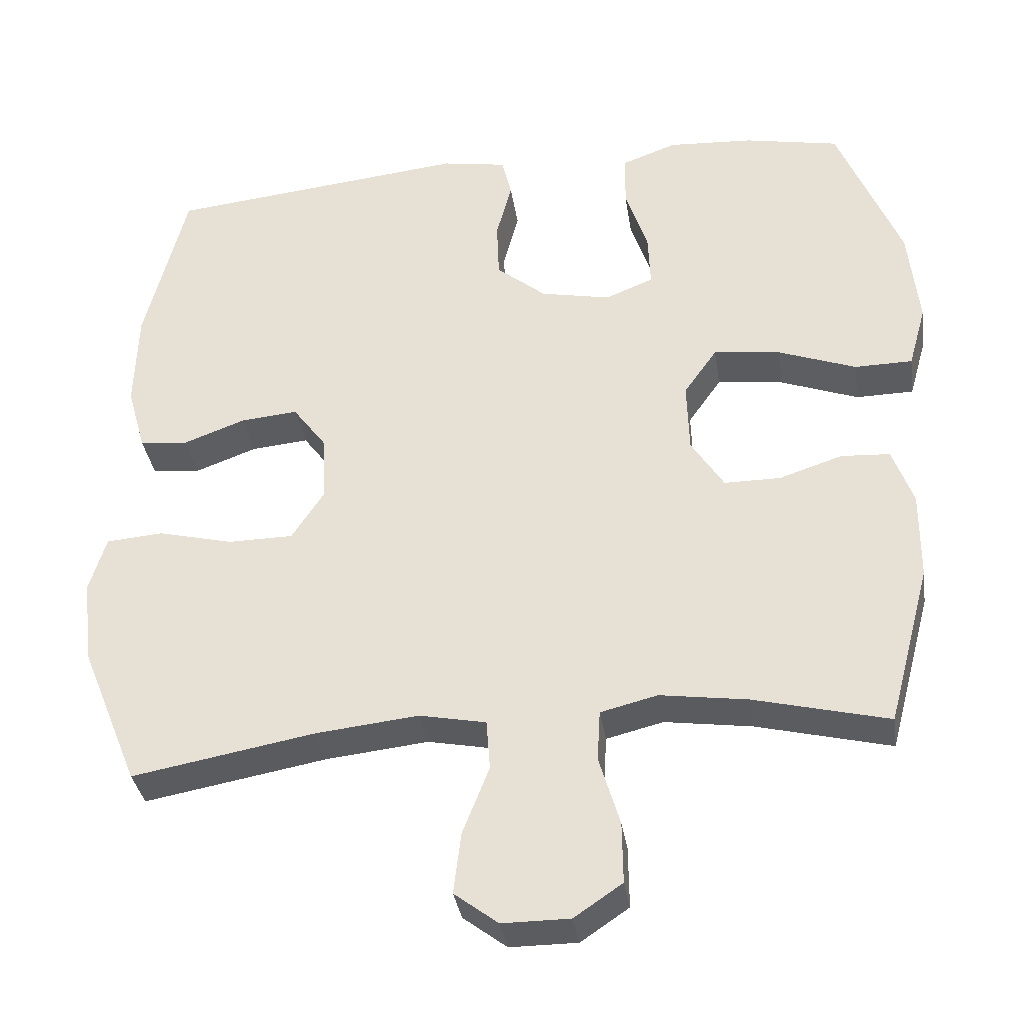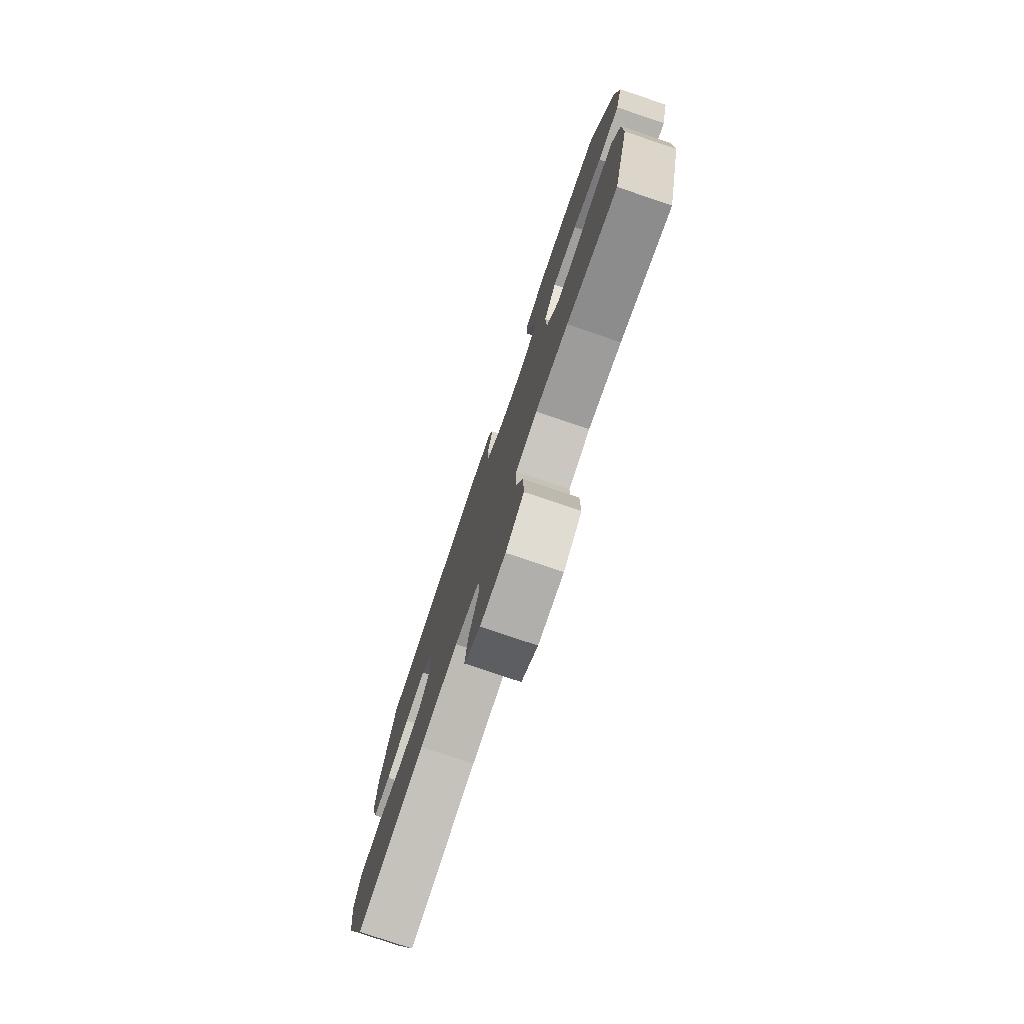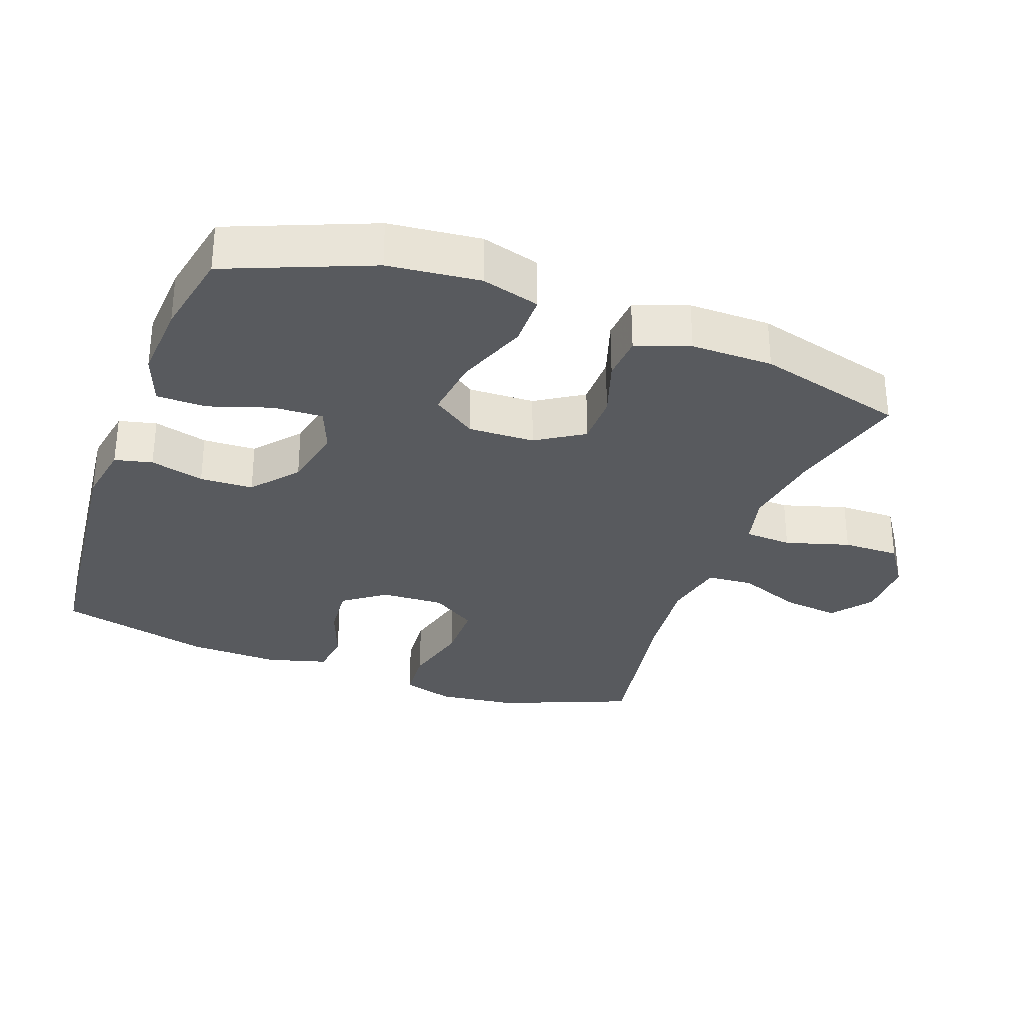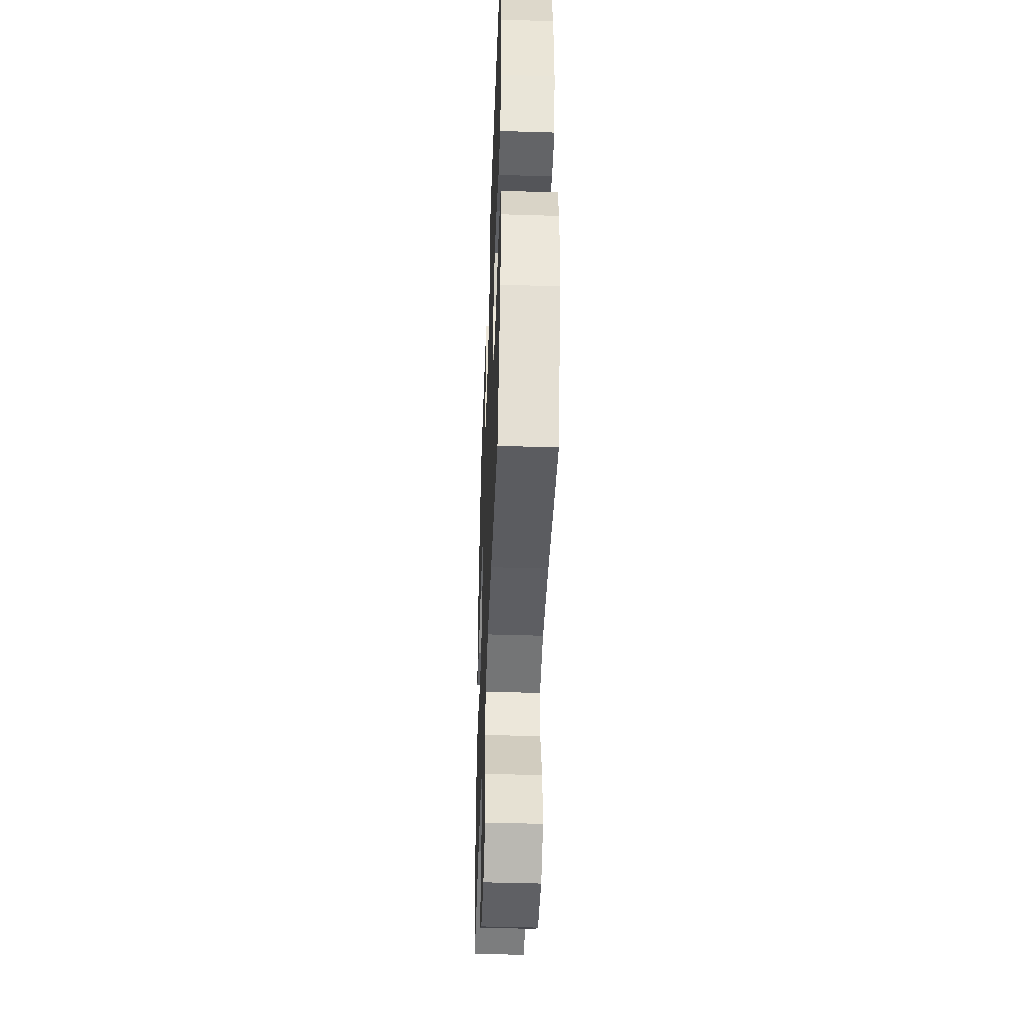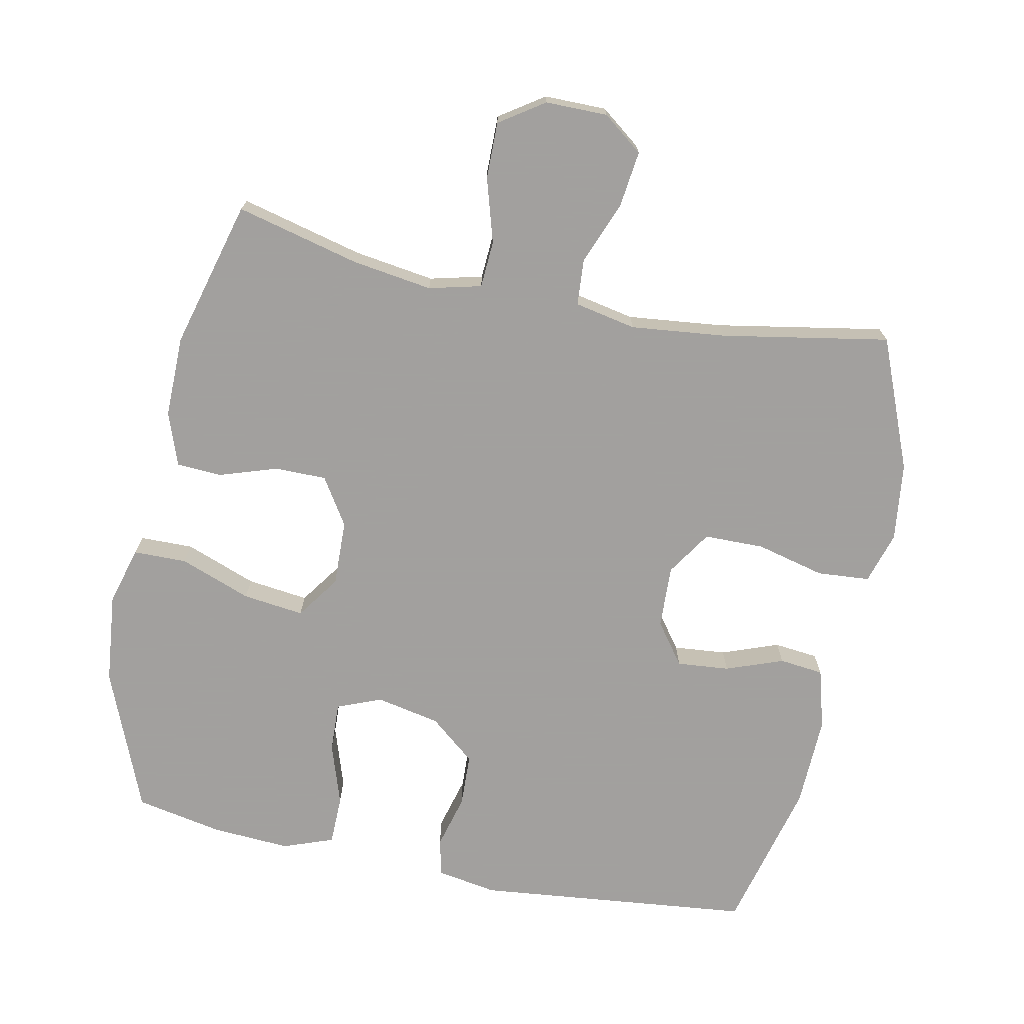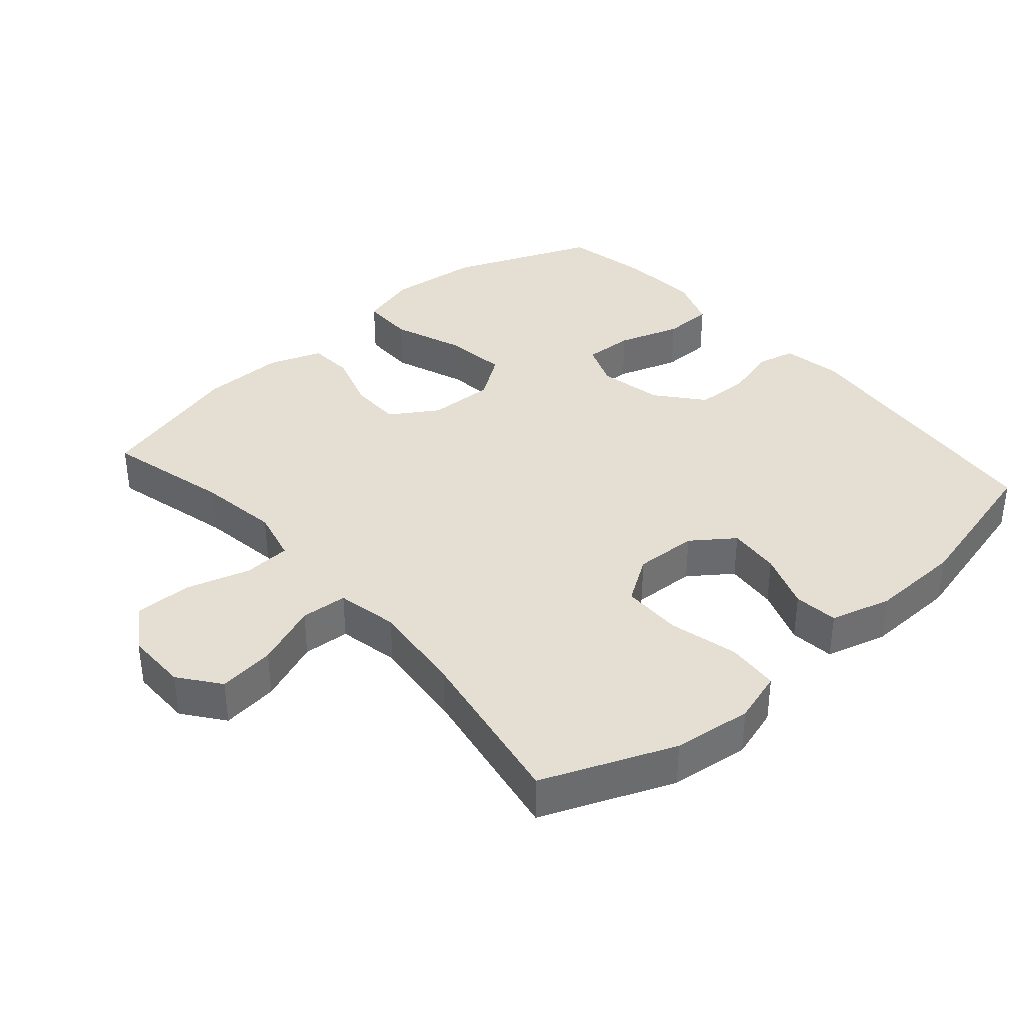
<metadata>
{"format":"obj","ext":"obj","renderer":"f3d","projection":"perspective","resolution":1024,"background":"white","views":[{"elev":-35.1,"azim":8.6,"up":"+Z"},{"elev":-78.2,"azim":71.3,"up":"+Z"},{"elev":-31.1,"azim":69.8,"up":"+Y"},{"elev":-45.0,"azim":-92.1,"up":"+Z"},{"elev":-71.9,"azim":168.4,"up":"+Y"},{"elev":37.2,"azim":-131.2,"up":"+Y"}]}
</metadata>
<code>
v 0.5 0.07 -0.5
v 0.319 0.07 -0.455
v 0.201 0.07 -0.438
v 0.124 0.07 -0.457
v 0.12 0.07 -0.526
v 0.148 0.07 -0.62
v 0.149 0.07 -0.703
v 0.084 0.07 -0.747
v -0.007 0.07 -0.747
v -0.066 0.07 -0.702
v -0.056 0.07 -0.619
v -0.02 0.07 -0.527
v -0.025 0.07 -0.459
v -0.115 0.07 -0.441
v -0.254 0.07 -0.456
v -0.5 0.07 -0.5
v -0.578 0.07 -0.308
v -0.592 0.07 -0.193
v -0.569 0.07 -0.117
v -0.492 0.07 -0.111
v -0.391 0.07 -0.136
v -0.303 0.07 -0.135
v -0.26 0.07 -0.069
v -0.264 0.07 0.023
v -0.309 0.07 0.084
v -0.386 0.07 0.077
v -0.47 0.07 0.046
v -0.535 0.07 0.053
v -0.56 0.07 0.142
v -0.556 0.07 0.276
v -0.5 0.07 0.5
v -0.094 0.07 0.543
v -0.006 0.07 0.528
v 0.007 0.07 0.473
v -0.014 0.07 0.394
v -0.011 0.07 0.316
v 0.056 0.07 0.261
v 0.15 0.07 0.242
v 0.215 0.07 0.268
v 0.212 0.07 0.341
v 0.182 0.07 0.432
v 0.183 0.07 0.505
v 0.257 0.07 0.532
v 0.372 0.07 0.525
v 0.5 0.07 0.5
v 0.585 0.07 0.291
v 0.599 0.07 0.157
v 0.575 0.07 0.072
v 0.497 0.07 0.071
v 0.392 0.07 0.11
v 0.302 0.07 0.121
v 0.257 0.07 0.057
v 0.26 0.07 -0.04
v 0.304 0.07 -0.109
v 0.38 0.07 -0.109
v 0.465 0.07 -0.081
v 0.531 0.07 -0.085
v 0.559 0.07 -0.163
v 0.558 0.07 -0.283
v 0.5 0 -0.5
v 0.319 0 -0.455
v 0.201 0 -0.438
v 0.124 0 -0.457
v 0.12 0 -0.526
v 0.148 0 -0.62
v 0.149 0 -0.703
v 0.084 0 -0.747
v -0.007 0 -0.747
v -0.066 0 -0.702
v -0.056 0 -0.619
v -0.02 0 -0.527
v -0.025 0 -0.459
v -0.115 0 -0.441
v -0.254 0 -0.456
v -0.5 0 -0.5
v -0.578 0 -0.308
v -0.592 0 -0.193
v -0.569 0 -0.117
v -0.492 0 -0.111
v -0.391 0 -0.136
v -0.303 0 -0.135
v -0.26 0 -0.069
v -0.264 0 0.023
v -0.309 0 0.084
v -0.386 0 0.077
v -0.47 0 0.046
v -0.535 0 0.053
v -0.56 0 0.142
v -0.556 0 0.276
v -0.5 0 0.5
v -0.094 0 0.543
v -0.006 0 0.528
v 0.007 0 0.473
v -0.014 0 0.394
v -0.011 0 0.316
v 0.056 0 0.261
v 0.15 0 0.242
v 0.215 0 0.268
v 0.212 0 0.341
v 0.182 0 0.432
v 0.183 0 0.505
v 0.257 0 0.532
v 0.372 0 0.525
v 0.5 0 0.5
v 0.585 0 0.291
v 0.599 0 0.157
v 0.575 0 0.072
v 0.497 0 0.071
v 0.392 0 0.11
v 0.302 0 0.121
v 0.257 0 0.057
v 0.26 0 -0.04
v 0.304 0 -0.109
v 0.38 0 -0.109
v 0.465 0 -0.081
v 0.531 0 -0.085
v 0.559 0 -0.163
v 0.558 0 -0.283
f 59 1 2
f 58 59 2
f 57 58 2
f 56 57 2
f 55 56 2
f 54 55 2 3
f 53 54 3 4
f 52 53 4
f 48 49 50
f 47 48 50
f 46 47 50
f 45 46 50
f 44 45 50
f 43 44 50
f 42 43 50
f 41 42 50
f 40 41 50
f 39 40 50 51
f 38 39 51 52
f 33 34 35
f 32 33 35
f 31 32 35
f 30 31 35
f 29 30 35
f 28 29 35
f 27 28 35
f 26 27 35
f 25 26 35 36
f 24 25 36 37
f 19 20 21
f 18 19 21
f 17 18 21
f 16 17 21
f 15 16 21
f 14 15 21 22
f 13 14 22 23
f 10 11 12
f 9 10 12
f 8 9 12
f 7 8 12
f 6 7 12
f 5 6 12
f 4 5 12 13
f 37 38 52
f 24 37 52
f 23 24 52
f 13 23 52
f 4 13 52
f 61 60 118
f 61 118 117
f 61 117 116
f 61 116 115
f 61 115 114
f 62 61 114 113
f 63 62 113 112
f 63 112 111
f 109 108 107
f 109 107 106
f 109 106 105
f 109 105 104
f 109 104 103
f 109 103 102
f 109 102 101
f 109 101 100
f 109 100 99
f 110 109 99 98
f 111 110 98 97
f 94 93 92
f 94 92 91
f 94 91 90
f 94 90 89
f 94 89 88
f 94 88 87
f 94 87 86
f 94 86 85
f 95 94 85 84
f 96 95 84 83
f 80 79 78
f 80 78 77
f 80 77 76
f 80 76 75
f 80 75 74
f 81 80 74 73
f 82 81 73 72
f 71 70 69
f 71 69 68
f 71 68 67
f 71 67 66
f 71 66 65
f 71 65 64
f 72 71 64 63
f 111 97 96
f 111 96 83
f 111 83 82
f 111 82 72
f 111 72 63
f 1 60 61 2
f 2 61 62 3
f 3 62 63 4
f 4 63 64 5
f 5 64 65 6
f 6 65 66 7
f 7 66 67 8
f 8 67 68 9
f 9 68 69 10
f 10 69 70 11
f 11 70 71 12
f 12 71 72 13
f 13 72 73 14
f 14 73 74 15
f 15 74 75 16
f 16 75 76 17
f 17 76 77 18
f 18 77 78 19
f 19 78 79 20
f 20 79 80 21
f 21 80 81 22
f 22 81 82 23
f 23 82 83 24
f 24 83 84 25
f 25 84 85 26
f 26 85 86 27
f 27 86 87 28
f 28 87 88 29
f 29 88 89 30
f 30 89 90 31
f 31 90 91 32
f 32 91 92 33
f 33 92 93 34
f 34 93 94 35
f 35 94 95 36
f 36 95 96 37
f 37 96 97 38
f 38 97 98 39
f 39 98 99 40
f 40 99 100 41
f 41 100 101 42
f 42 101 102 43
f 43 102 103 44
f 44 103 104 45
f 45 104 105 46
f 46 105 106 47
f 47 106 107 48
f 48 107 108 49
f 49 108 109 50
f 50 109 110 51
f 51 110 111 52
f 52 111 112 53
f 53 112 113 54
f 54 113 114 55
f 55 114 115 56
f 56 115 116 57
f 57 116 117 58
f 58 117 118 59
f 59 118 60 1

</code>
